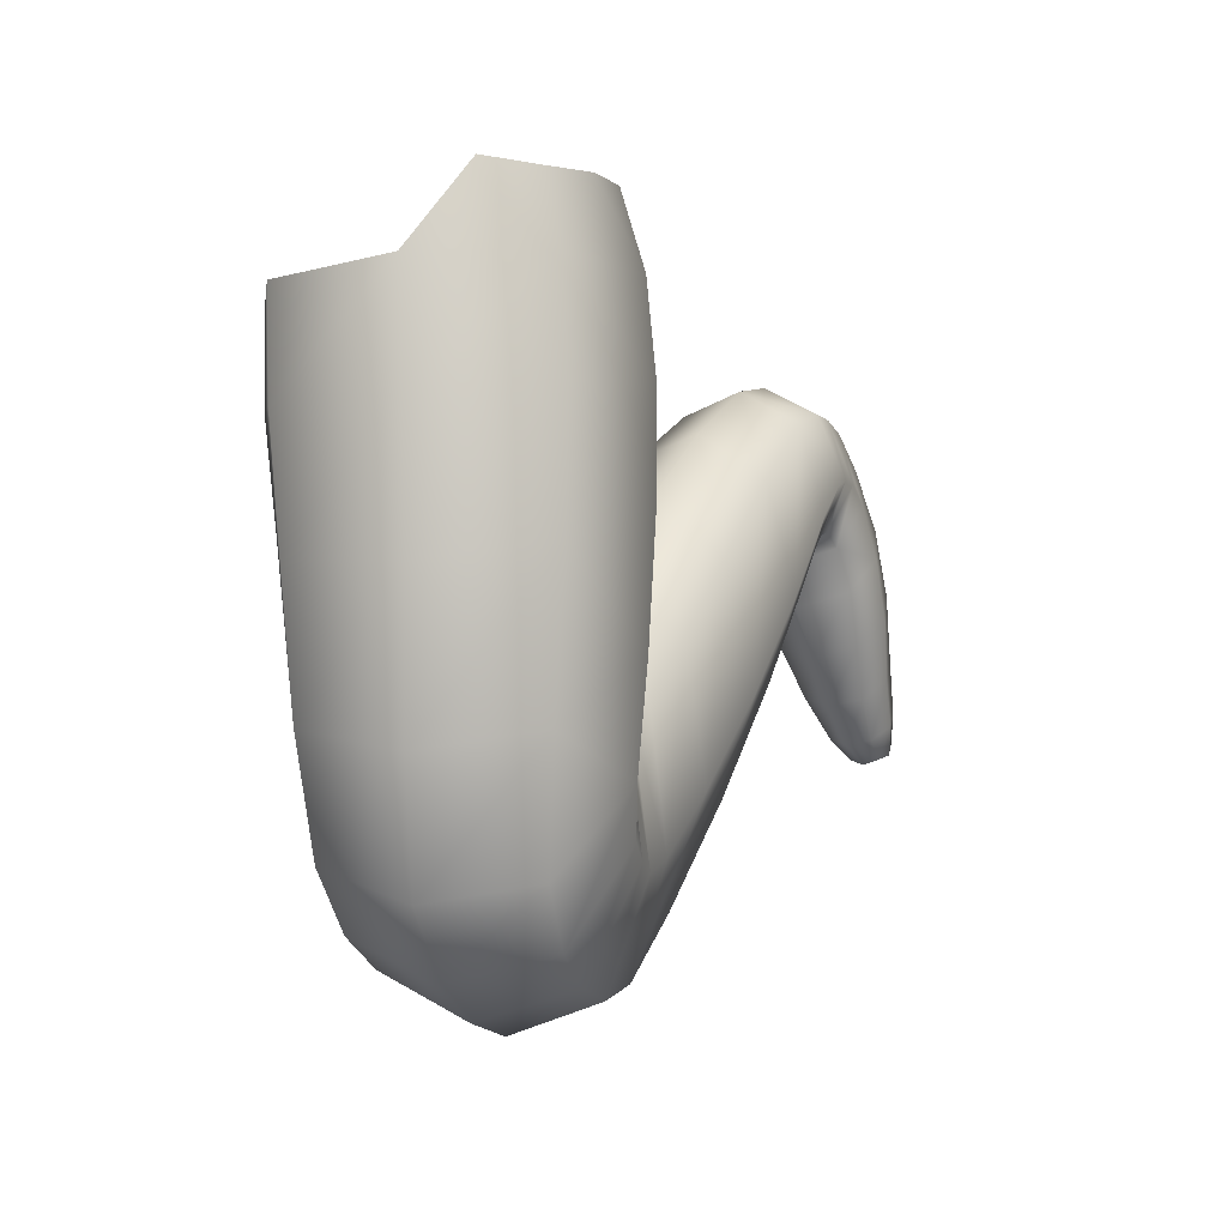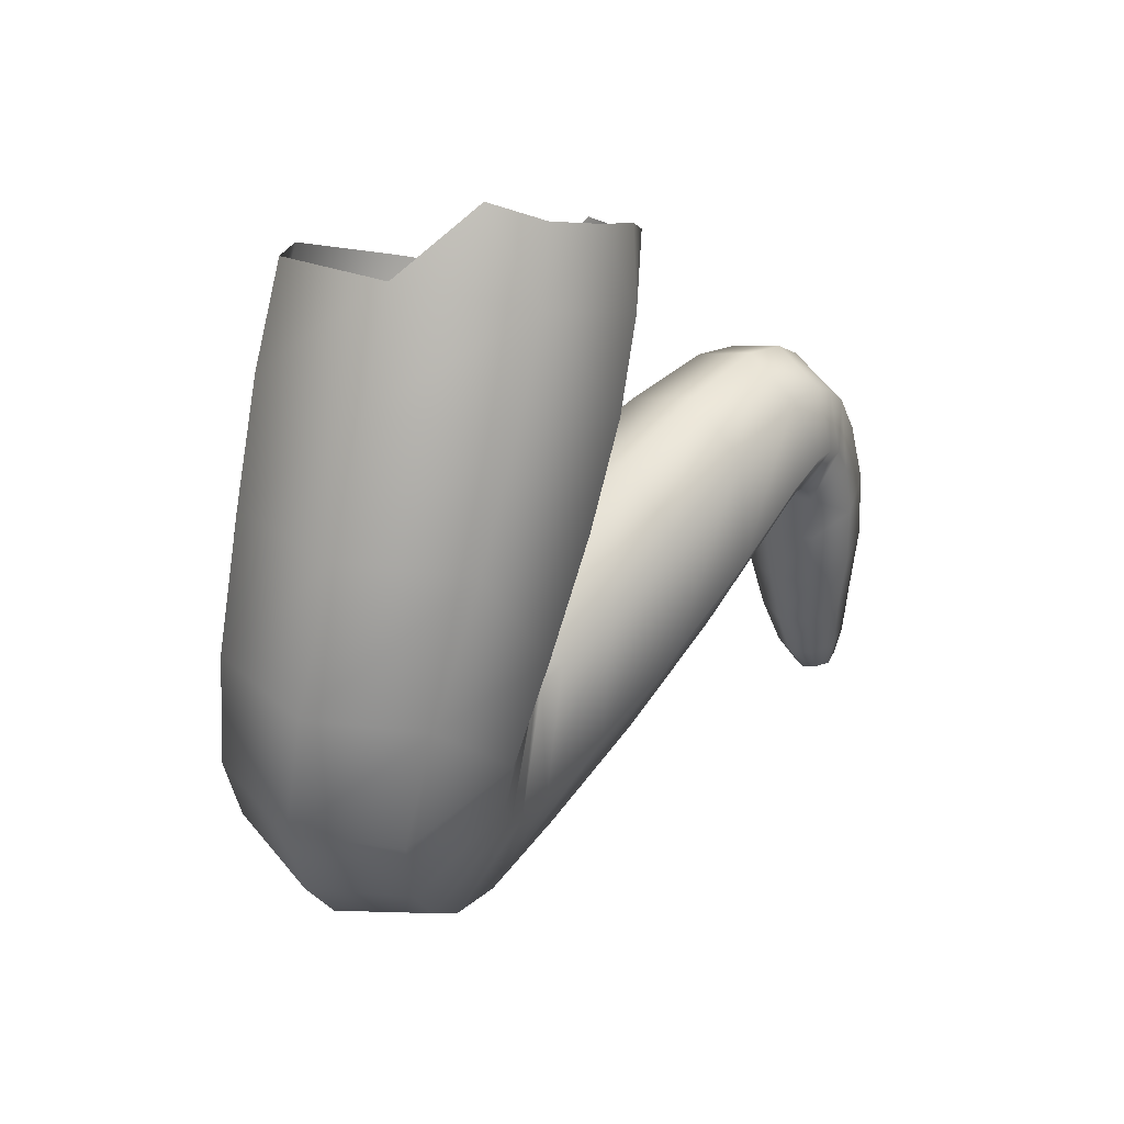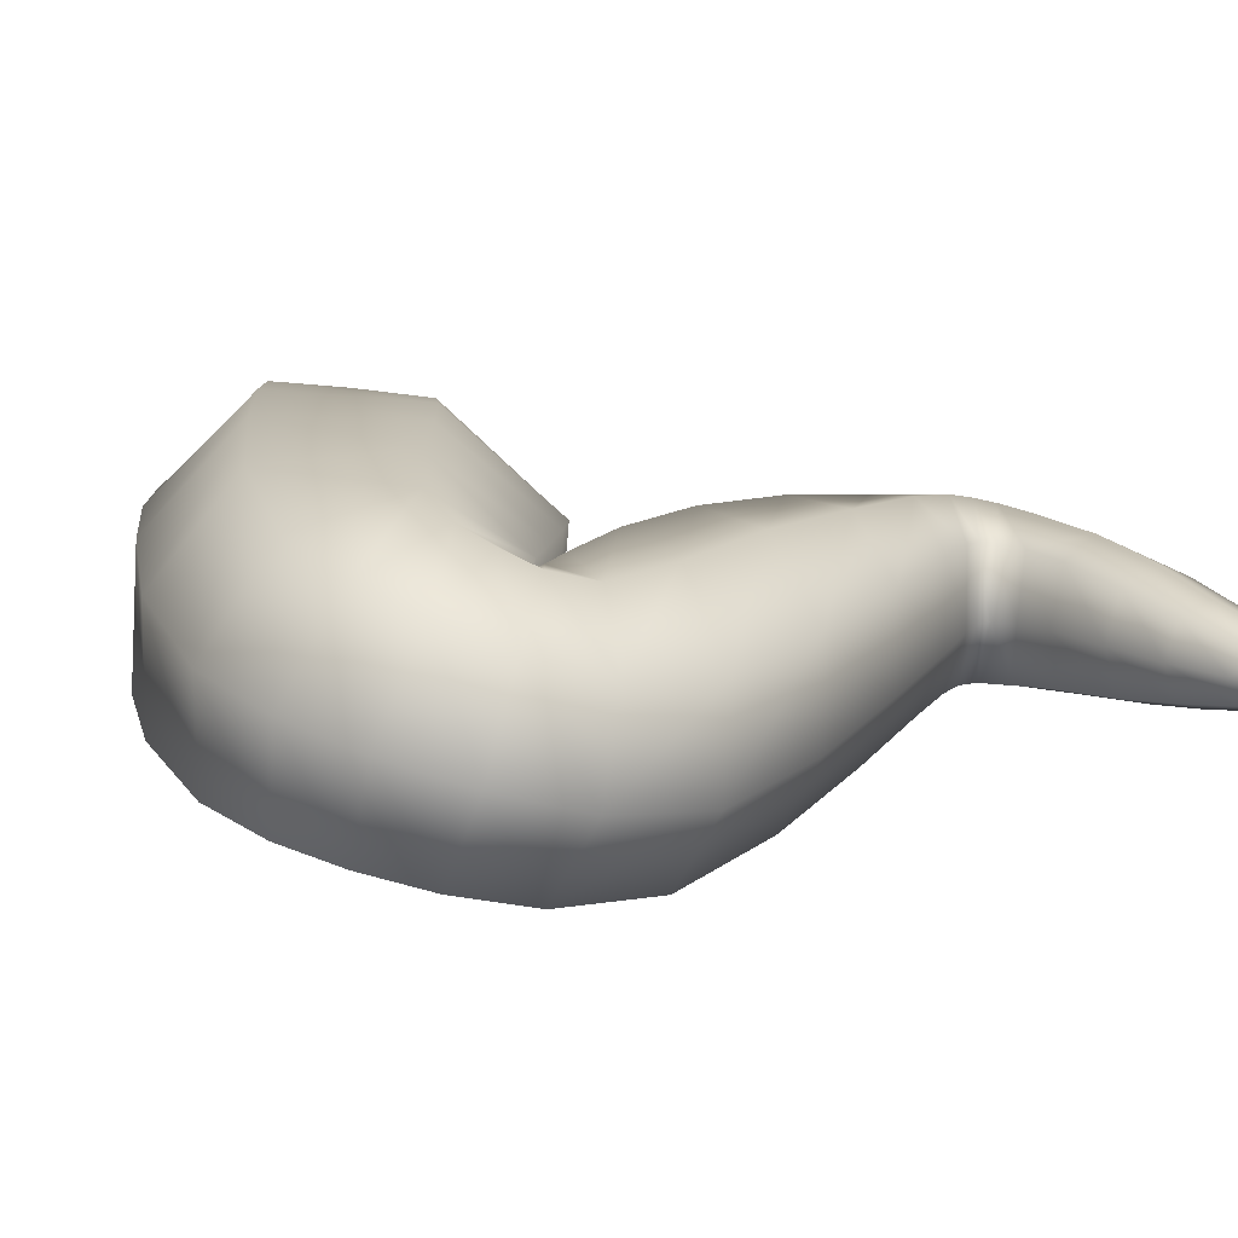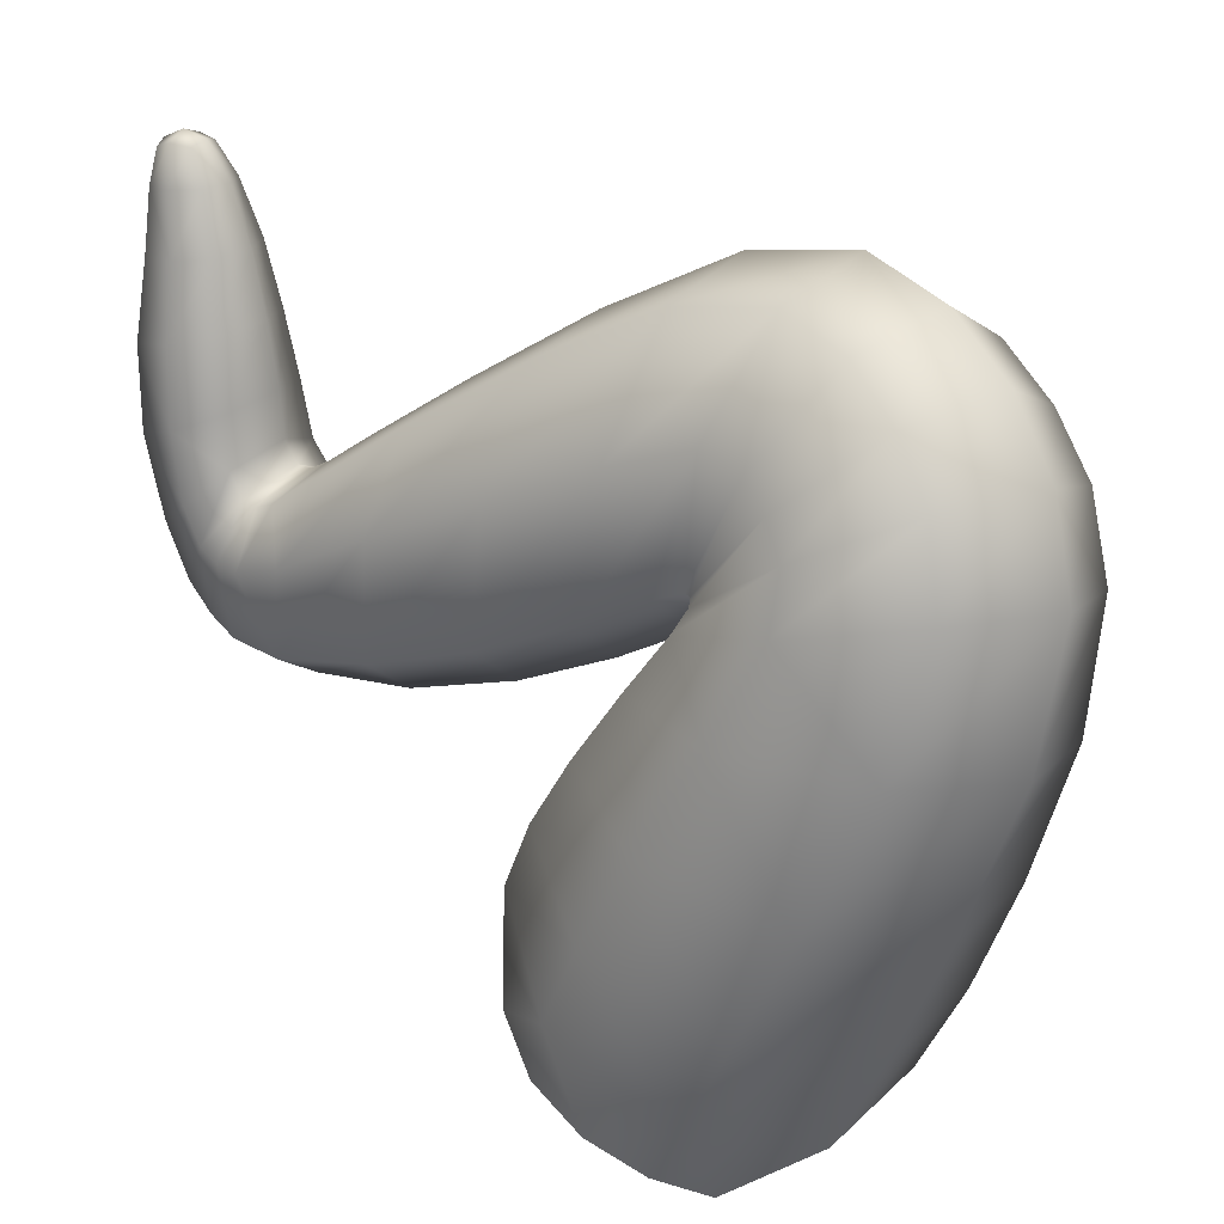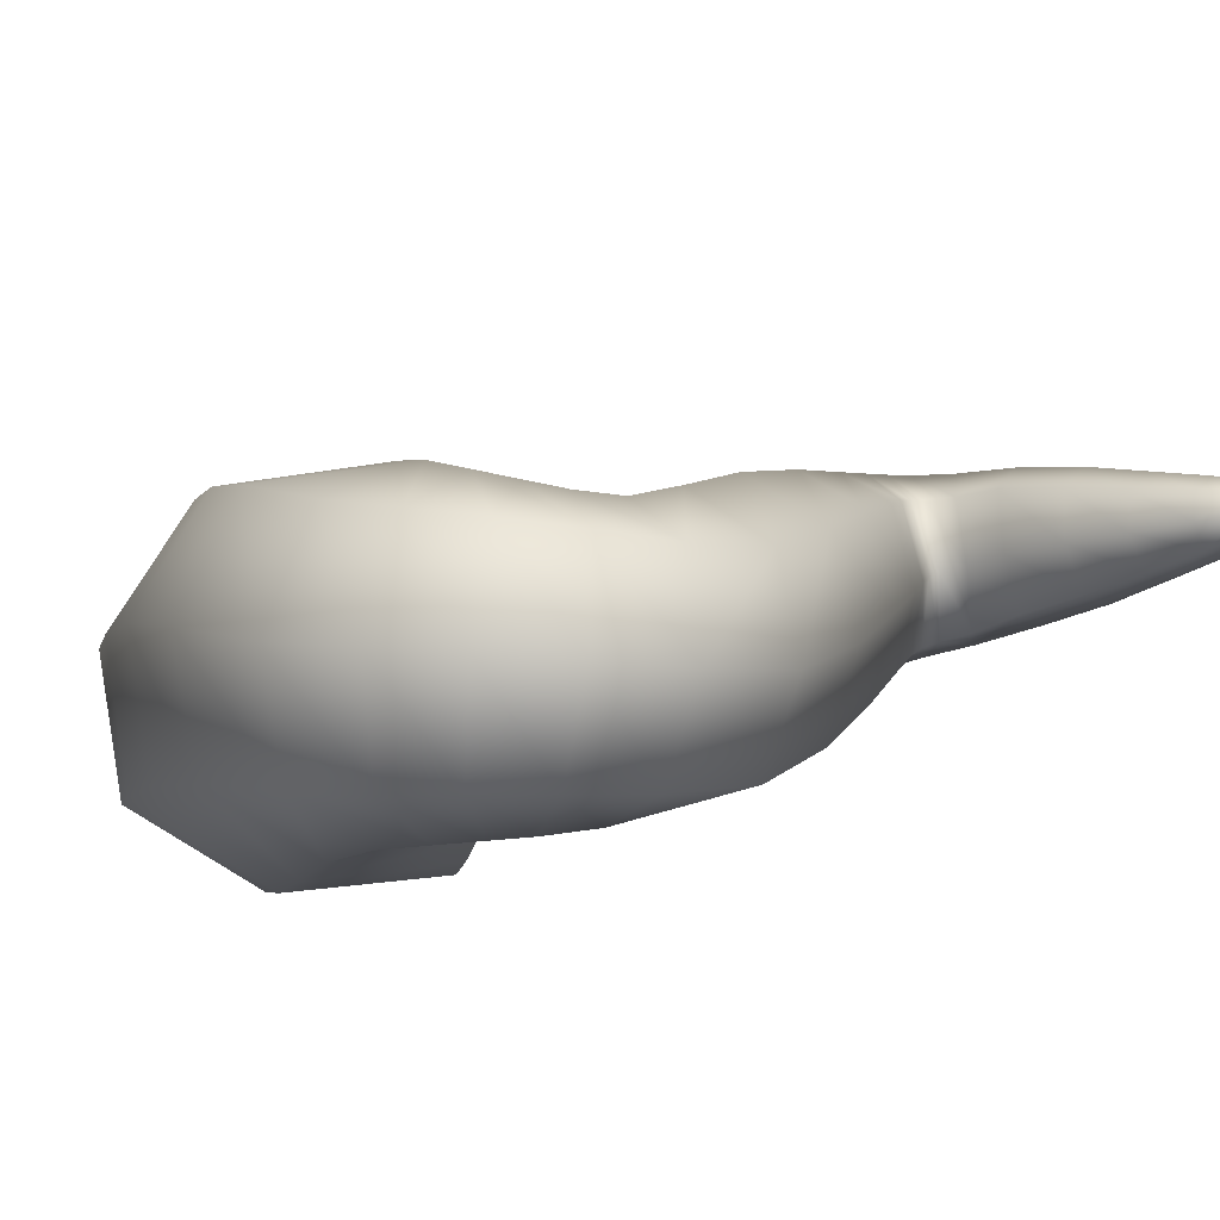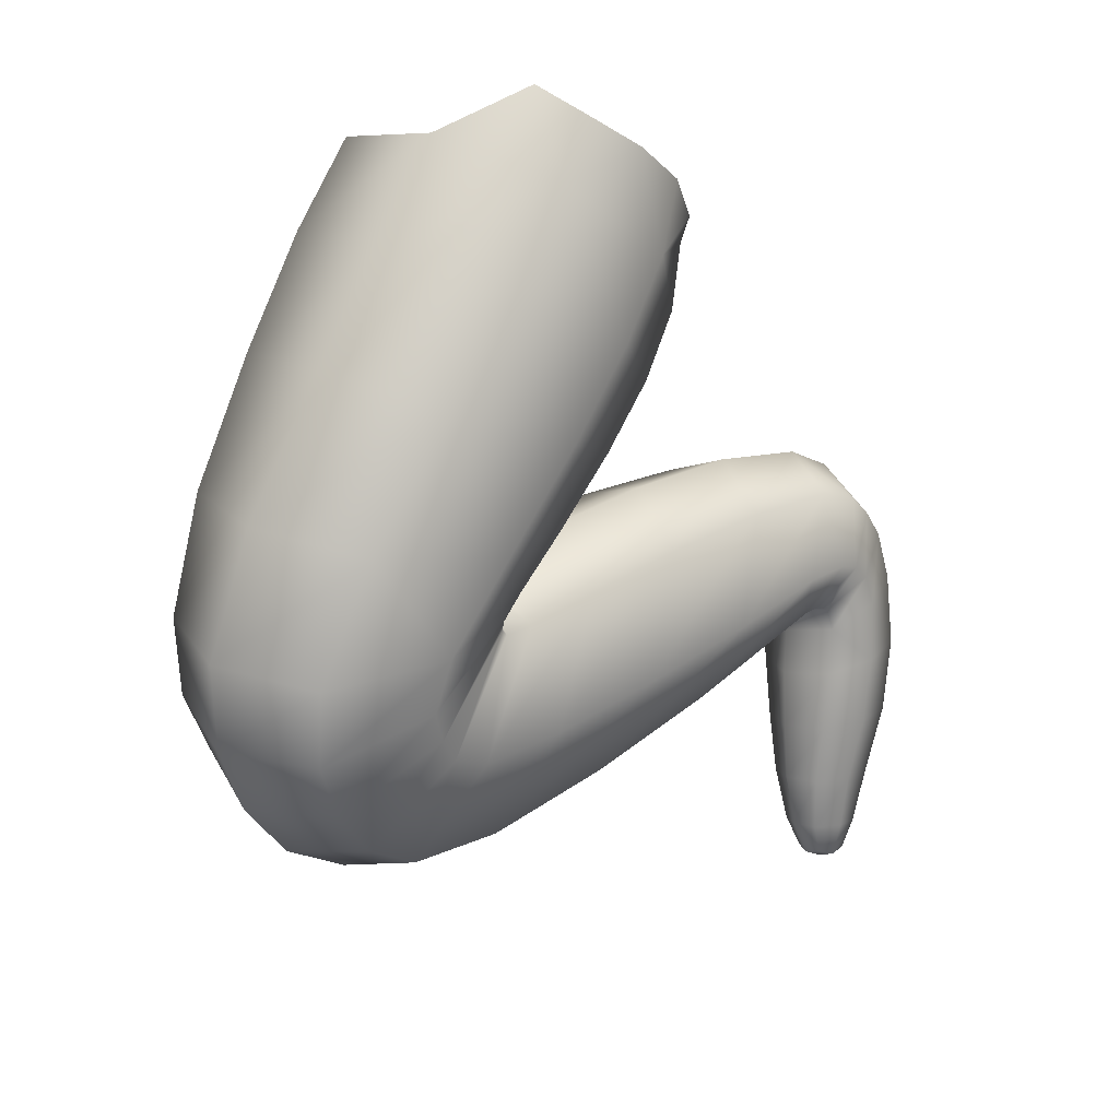
<metadata>
{"format":"obj","ext":"obj","renderer":"f3d","projection":"perspective","resolution":1024,"background":"white","views":[{"elev":56.6,"azim":150.8,"up":"+Z"},{"elev":71.7,"azim":166.4,"up":"+Z"},{"elev":62.9,"azim":132.0,"up":"+Y"},{"elev":73.2,"azim":-7.8,"up":"+Y"},{"elev":48.9,"azim":116.2,"up":"+Y"},{"elev":47.8,"azim":180.0,"up":"+Z"}]}
</metadata>
<code>
g default
v 0.5456 -0.4029 -0.01673
v 0.1845 -0.07848 0.258
v -0.3273 0.1297 0.1798
v 0.08186 -0.784 -1.026
v -0.4357 -0.5878 -1.075
v -0.779 -0.2531 -0.8165
v -0.7168 0.02745 -0.267
v 0.4758 -0.699 -0.5375
v -0.4269 -0.1716 0.264
v -0.8169 -0.4919 -0.6445
v -0.7789 -0.2783 -0.1315
v -0.2106 -0.2605 0.3501
v -0.7034 -0.6565 -0.7946
v -0.8419 -0.3719 -0.4017
v -0.6298 -0.1959 0.09617
v -1.429 0.6723 -3.329
v -1.508 0.7638 -3.262
v -1.548 0.6086 -3.382
v -1.627 0.7001 -3.315
v -1.455 0.7357 -3.304
v -1.58 0.7535 -3.295
v -1.602 0.6574 -3.369
v -1.485 0.7314 -3.12
v -1.448 0.5171 -3.281
v 0.5434 1.826 -1.562
v 0.5849 1.671 -0.9906
v 1.017 1.499 -1.035
v 0.9379 0.8428 -1.706
v 0.673 0.7554 -1.981
v 0.498 0.5117 -1.574
v 0.2813 0.4499 -1.603
v 0.09492 0.6316 -1.434
v -0.05852 0.5989 -1.39
v -0.07834 1.032 -1.378
v -0.1512 0.8963 -1.301
v -0.1961 0.9921 -1.396
v 0.1063 1.432 -1.088
v -1.459 0.2412 -2.138
v -1.249 0.4314 -2.139
v -1.028 0.2877 -2.333
v -1.221 -0.3552 -2.238
v -1.352 -0.264 -2.472
v -1.406 -0.4368 -2.068
v -1.559 -0.3103 -2.422
v -1.584 -0.3236 -1.93
v -1.728 -0.1965 -2.343
v -1.68 -0.09687 -1.885
v -1.799 -0.02482 -2.232
v -1.466 -0.002276 -1.663
v -1.41 0.3152 -1.879
v 0.7913 -0.0198 -0.9091
v 0.348 -0.2258 -1.29
v -0.1777 -0.04745 -1.306
v -0.5079 0.3234 -1.08
v -0.6981 0.9502 -1.799
v -0.7836 0.5509 -1.433
v -0.2191 0.917 -2.434
v -0.4779 1.097 -2.21
v -1.41 0.1305 -2.923
v -1.61 0.08213 -2.934
v -1.744 0.1726 -2.871
v -1.801 0.3038 -2.773
v -1.48 0.638 -3.379
v -1.529 0.7148 -3.363
v -1.393 0.682 -3.156
v -1.368 0.595 -3.219
v -1.559 0.4938 -3.301
v -1.673 0.6264 -3.205
v -1.646 0.5451 -3.268
v -1.606 0.7009 -3.148
v 0.4438 1.801 -1.817
v 0.2743 1.689 -2.05
v 0.1029 1.531 -1.588
v 0.6006 1.794 -1.299
v 0.1693 1.542 -1.284
v 0.9299 1.697 -1.69
v 1.01 1.646 -1.378
v 0.5842 1.557 -2.254
v 0.79 1.675 -1.992
v 1.12 1.313 -1.756
v 1.198 1.262 -1.5
v 0.8005 1.213 -2.23
v 0.9953 1.312 -2.005
v 1.215 1.118 -1.199
v 1.002 0.8109 -1.559
v 0.8556 0.8496 -1.847
v 1.018 0.6914 -1.365
v 0.5439 0.4867 -1.547
v 0.4324 0.5137 -1.593
v 0.5462 0.3771 -1.495
v 0.1096 0.5997 -1.447
v 0.05797 0.6453 -1.414
v 0.07835 0.4921 -1.443
v -0.08469 1.005 -1.352
v -0.09619 1.043 -1.392
v 0.1463 1.548 -1.441
v -0.01746 1.448 -1.718
v 0.7302 -0.04709 -0.2034
v 0.6413 -0.3898 -0.7155
v 0.9161 0.3763 -0.4604
v 0.3786 0.3051 0.05571
v 0.6041 0.7402 -0.2286
v -0.1466 0.4978 -0.002032
v 0.09557 0.9148 -0.2607
v -0.574 0.3589 -0.4367
v 0.2152 -0.5306 -1.171
v -0.3172 -0.3281 -1.207
v -0.6689 0.02329 -0.9547
v -0.3713 0.7169 -0.6351
v -1.502 0.2252 -2.178
v -1.534 0.2549 -2.276
v -1.673 0.1336 -2.06
v -1.398 0.2933 -2.125
v -1.558 0.1895 -1.926
v -1.264 0.1135 -2.301
v -1.193 0.1601 -2.304
v -1.341 0.1448 -2.41
v -1.307 0.105 -2.326
v -1.154 -0.1386 -2.338
v -1.078 -0.109 -2.326
v -1.252 -0.08641 -2.484
v -1.206 -0.1393 -2.381
v -0.9037 -0.008644 -2.337
v -1.138 -0.337 -2.195
v -1.29 -0.3434 -2.316
v -0.9577 -0.2579 -2.147
v -1.323 -0.4399 -1.976
v -1.484 -0.4102 -2.196
v -1.155 -0.3905 -1.861
v -1.501 -0.3249 -1.81
v -1.662 -0.2982 -2.089
v -1.344 -0.2701 -1.674
v -1.611 -0.08291 -1.784
v -1.743 -0.09141 -2.018
v -1.622 0.1486 -1.981
v -1.712 0.1695 -2.201
v -1.332 0.2861 -2.54
v -1.338 0.4304 -2.745
v -1.518 0.3851 -2.435
v -1.264 0.08873 -2.649
v -1.286 0.2693 -2.853
v -1.392 -0.07378 -2.706
v -1.611 -0.1302 -2.694
v -1.764 -0.03287 -2.612
v -1.83 0.1245 -2.509
v -1.689 0.4545 -2.688
v -1.502 0.5201 -2.671
v -0.6777 0.5649 -2.383
v -0.9149 0.7336 -2.178
v -0.5331 0.2424 -2.377
v -0.05373 0.5737 -2.415
v -0.5854 -0.04456 -2.111
v -0.7979 -0.2004 -1.719
v -0.1348 0.2274 -2.08
v -0.3872 0.04198 -1.633
v -1.019 -0.06375 -1.512
v -0.6462 0.1977 -1.414
v -1.15 0.251 -1.527
v 0.3849 1.356 -0.5983
v 0.8612 1.186 -0.6038
v 1.107 0.8091 -0.8028
v 0.9352 0.3848 -1.126
v 0.4711 0.1091 -1.404
v -0.03104 0.25 -1.393
v -0.315 0.6401 -1.204
v -0.4466 0.8136 -1.396
v -0.3114 0.4338 -1.382
v -0.01351 0.2741 -1.604
v 0.4365 0.9317 -2.395
v 0.2457 1.28 -2.423
v -0.04127 1.435 -2.202
v -1.354 0.5685 -2.954
v -1.479 0.64 -2.903
v -1.315 0.4492 -3.041
v -1.415 0.3472 -3.113
v -1.573 0.3161 -3.141
v -1.688 0.3831 -3.095
v -1.724 0.4919 -3.013
v -1.718 0.3047 -2.431
v -1.093 0.6116 -1.846
v -0.1167 1.113 -0.8549
v -0.3105 1.243 -1.771
v 0.3015 0.5089 -2.052
v -1.631 0.5981 -2.931
g FoodRHorn
f 12 2 3 9
f 5 13 10 6
f 10 14 7 6
f 14 11 7
f 11 15 7
f 15 9 3 7
f 16 63 64 20
f 20 64 21 17
f 64 22 19 21
f 63 18 22 64
f 65 20 17 23
f 66 16 20 65
f 18 67 69 22
f 22 69 68 19
f 68 70 21 19
f 70 23 17 21
f 18 63 24 67
f 63 16 66 24
f 71 73 96 25
f 72 97 73 71
f 74 75 37 26
f 25 96 75 74
f 26 27 77 74
f 74 77 76 25
f 25 76 79 71
f 71 79 78 72
f 27 84 81 77
f 77 81 80 76
f 76 80 83 79
f 79 83 82 78
f 81 85 28 80
f 84 87 85 81
f 83 86 29 82
f 80 28 86 83
f 85 88 30 28
f 87 90 88 85
f 86 89 31 29
f 28 30 89 86
f 88 91 32 30
f 90 93 91 88
f 89 92 33 31
f 30 32 92 89
f 91 94 34 32
f 93 35 94 91
f 92 95 36 33
f 32 34 95 92
f 35 37 75 94
f 94 75 96 34
f 34 96 73 95
f 95 73 97 36
f 98 99 51 100
f 1 8 99 98
f 98 101 2 1
f 100 102 101 98
f 101 103 3 2
f 102 104 103 101
f 109 105 103 104
f 105 7 3 103
f 52 51 99 106
f 106 99 8 4
f 106 107 53 52
f 4 5 107 106
f 107 108 54 53
f 5 6 108 107
f 6 7 105 108
f 108 105 109 54
f 110 112 135 38
f 111 136 112 110
f 113 114 50 39
f 38 135 114 113
f 39 40 116 113
f 113 116 115 38
f 38 115 118 110
f 110 118 117 111
f 40 123 120 116
f 116 120 119 115
f 115 119 122 118
f 118 122 121 117
f 120 124 41 119
f 123 126 124 120
f 122 125 42 121
f 119 41 125 122
f 124 127 43 41
f 126 129 127 124
f 125 128 44 42
f 41 43 128 125
f 127 130 45 43
f 129 132 130 127
f 128 131 46 44
f 43 45 131 128
f 130 133 47 45
f 132 49 133 130
f 131 134 48 46
f 45 47 134 131
f 49 50 114 133
f 133 114 135 47
f 47 135 112 134
f 134 112 136 48
f 137 139 111 117
f 138 147 139 137
f 140 137 117 121
f 141 138 137 140
f 42 142 140 121
f 142 59 141 140
f 60 59 142 143
f 143 142 42 44
f 46 144 143 44
f 144 61 60 143
f 48 145 144 46
f 145 62 61 144
f 136 179 145 48
f 179 146 62 145
f 146 179 139 147
f 179 136 111 139
f 148 149 58 57
f 40 39 149 148
f 150 148 57 151
f 123 40 148 150
f 154 152 150 151
f 152 126 123 150
f 129 126 152 153
f 153 152 154 155
f 157 156 153 155
f 156 132 129 153
f 56 158 156 157
f 158 49 132 156
f 55 180 158 56
f 180 50 49 158
f 50 180 149 39
f 180 55 58 149
f 37 181 159 26
f 181 109 104 159
f 160 159 104 102
f 27 26 159 160
f 161 160 102 100
f 84 27 160 161
f 51 162 161 100
f 162 87 84 161
f 90 87 162 163
f 163 162 51 52
f 53 164 163 52
f 164 93 90 163
f 54 165 164 53
f 165 35 93 164
f 109 181 165 54
f 181 37 35 165
f 97 182 166 36
f 182 55 56 166
f 36 166 167 33
f 166 56 157 167
f 33 167 168 31
f 167 157 155 168
f 154 183 168 155
f 183 29 31 168
f 29 183 169 82
f 183 154 151 169
f 57 170 169 151
f 170 78 82 169
f 58 171 170 57
f 171 72 78 170
f 55 182 171 58
f 182 97 72 171
f 172 173 147 138
f 65 23 173 172
f 174 172 138 141
f 66 65 172 174
f 59 175 174 141
f 175 24 66 174
f 67 24 175 176
f 176 175 59 60
f 61 177 176 60
f 177 69 67 176
f 62 178 177 61
f 178 68 69 177
f 146 184 178 62
f 184 70 68 178
f 173 184 146 147
f 23 70 184 173

</code>
